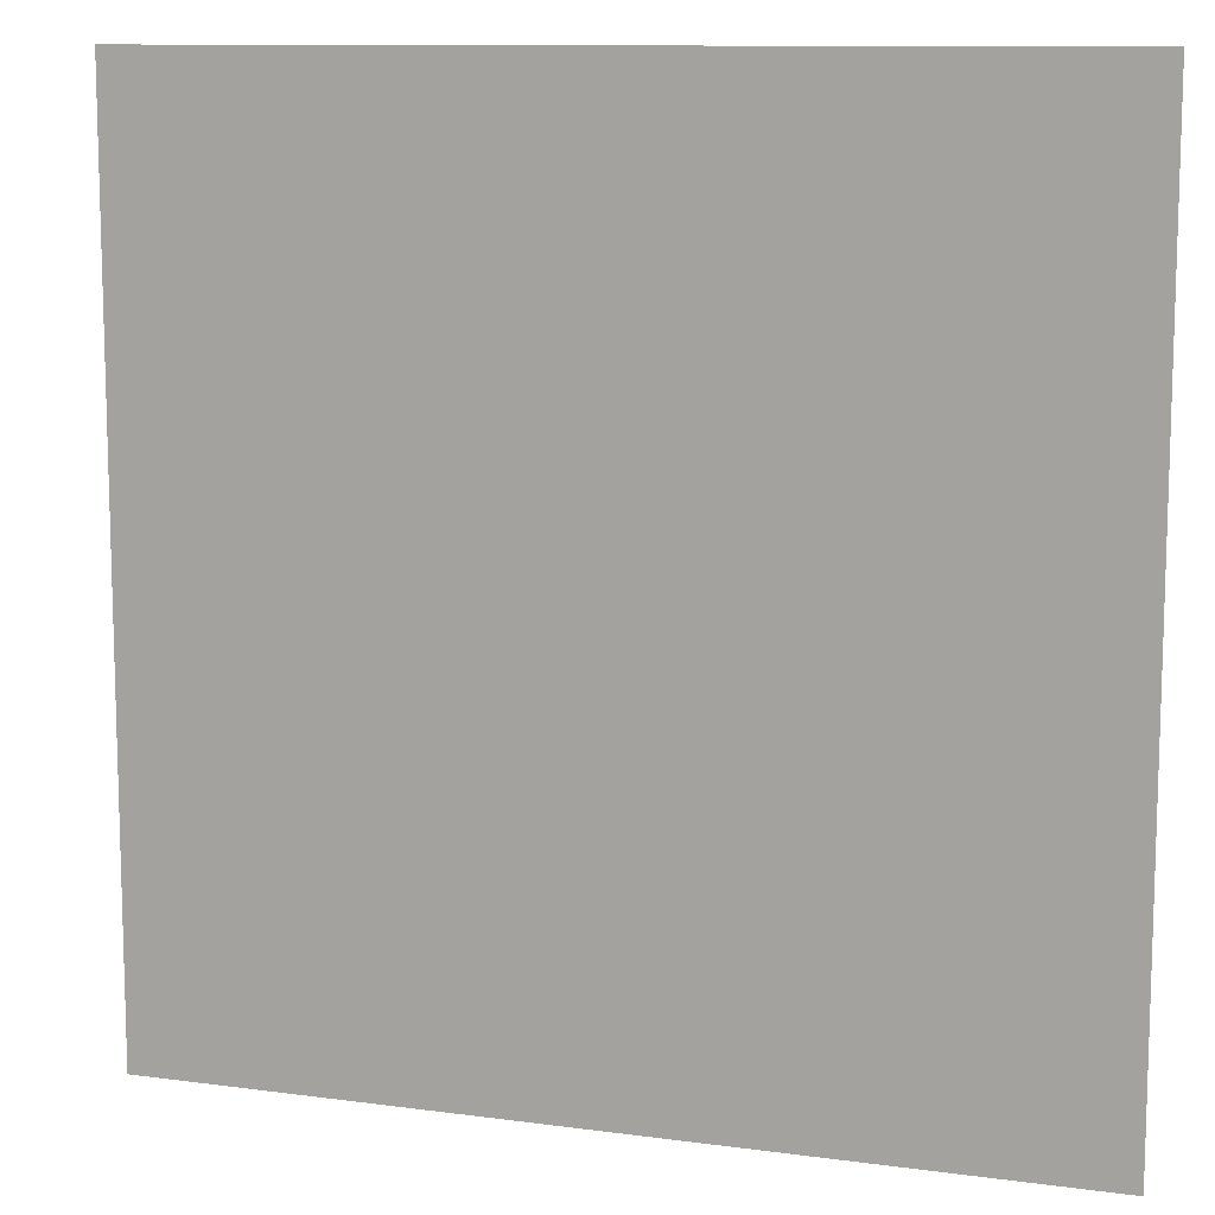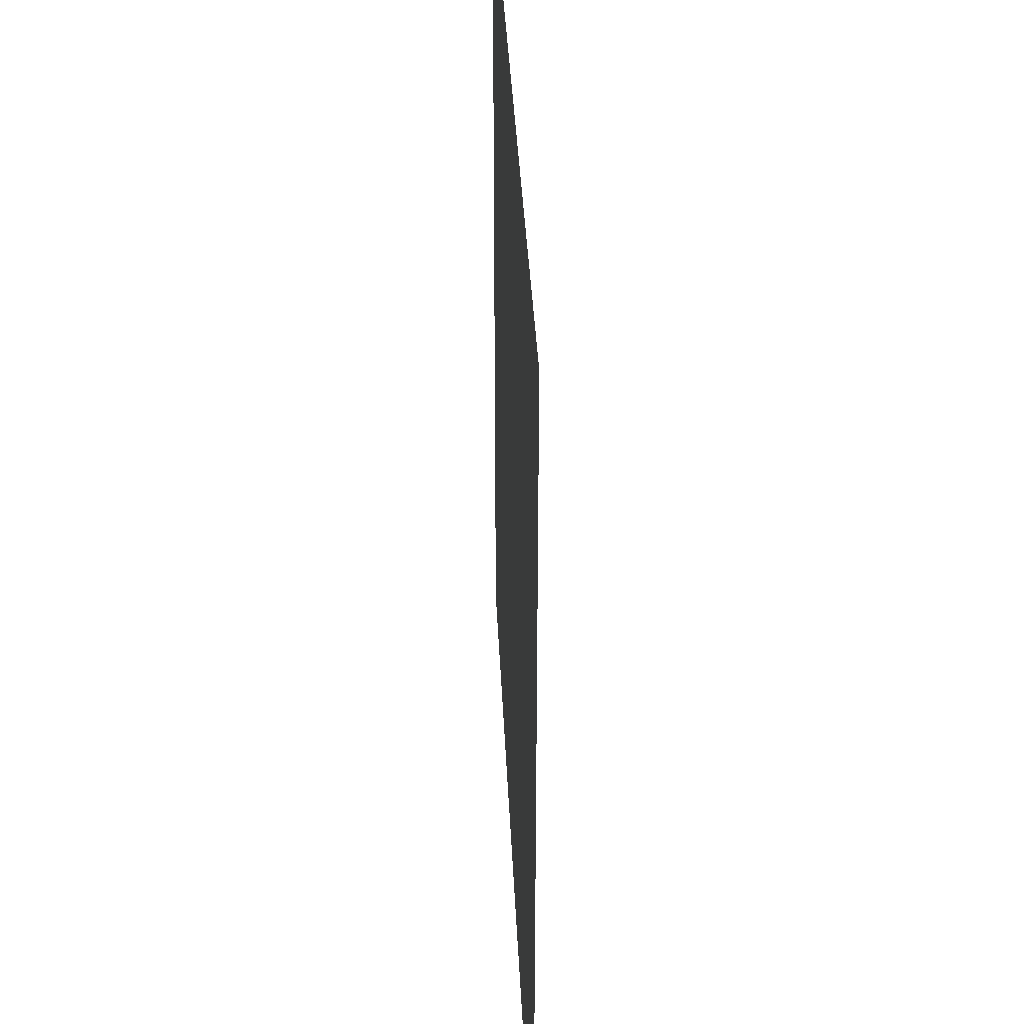
<metadata>
{"format":"obj","ext":"obj","renderer":"f3d","projection":"perspective","resolution":1024,"background":"white","views":[{"elev":10.9,"azim":18.5,"up":"+Y"},{"elev":35.8,"azim":-92.5,"up":"+Y"}]}
</metadata>
<code>
v 0 -0.32 0
v -0.32 -0.32 0
v -0.32 0 0
v 0 0 0
v -0.64 -0.32 0
v -0.64 0 0
v -0.96 -0.32 0
v -0.96 0 0
v -1.28 -0.32 0
v -1.28 0 0
v -1.6 -0.32 0
v -1.6 0 0
v -1.92 -0.32 0
v -1.92 0 0
v -2.24 -0.32 0
v -2.24 0 0
v -2.56 -0.32 0
v -2.56 0 0
v -2.88 -0.32 0
v -2.88 0 0
v -3.2 -0.32 0
v -3.2 0 0
v -3.52 -0.32 0
v -3.52 0 0
v -3.84 -0.32 0
v -3.84 0 0
v -4.16 -0.32 0
v -4.16 0 0
v -4.48 -0.32 0
v -4.48 0 0
v -4.8 -0.32 0
v -4.8 0 0
v -5.12 -0.32 0
v -5.12 0 0
v -5.44 -0.32 0
v -5.44 0 0
v -5.76 -0.32 0
v -5.76 0 0
v -6.08 -0.32 0
v -6.08 0 0
v -6.4 -0.32 0
v -6.4 0 0
v 0 -0.64 0
v -0.32 -0.64 0
v -0.64 -0.64 0
v -0.96 -0.64 0
v -1.28 -0.64 0
v -1.6 -0.64 0
v -1.92 -0.64 0
v -2.24 -0.64 0
v -2.56 -0.64 0
v -2.88 -0.64 0
v -3.2 -0.64 0
v -3.52 -0.64 0
v -3.84 -0.64 0
v -4.16 -0.64 0
v -4.48 -0.64 0
v -4.8 -0.64 0
v -5.12 -0.64 0
v -5.44 -0.64 0
v -5.76 -0.64 0
v -6.08 -0.64 0
v -6.4 -0.64 0
v 0 -0.96 0
v -0.32 -0.96 0
v -0.64 -0.96 0
v -0.96 -0.96 0
v -1.28 -0.96 0
v -1.6 -0.96 0
v -1.92 -0.96 0
v -2.24 -0.96 0
v -2.56 -0.96 0
v -2.88 -0.96 0
v -3.2 -0.96 0
v -3.52 -0.96 0
v -3.84 -0.96 0
v -4.16 -0.96 0
v -4.48 -0.96 0
v -4.8 -0.96 0
v -5.12 -0.96 0
v -5.44 -0.96 0
v -5.76 -0.96 0
v -6.08 -0.96 0
v -6.4 -0.96 0
v 0 -1.28 0
v -0.32 -1.28 0
v -0.64 -1.28 0
v -0.96 -1.28 0
v -1.28 -1.28 0
v -1.6 -1.28 0
v -1.92 -1.28 0
v -2.24 -1.28 0
v -2.56 -1.28 0
v -2.88 -1.28 0
v -3.2 -1.28 0
v -3.52 -1.28 0
v -3.84 -1.28 0
v -4.16 -1.28 0
v -4.48 -1.28 0
v -4.8 -1.28 0
v -5.12 -1.28 0
v -5.44 -1.28 0
v -5.76 -1.28 0
v -6.08 -1.28 0
v -6.4 -1.28 0
v 0 -1.6 0
v -0.32 -1.6 0
v -0.64 -1.6 0
v -0.96 -1.6 0
v -1.28 -1.6 0
v -1.6 -1.6 0
v -1.92 -1.6 0
v -2.24 -1.6 0
v -2.56 -1.6 0
v -2.88 -1.6 0
v -3.2 -1.6 0
v -3.52 -1.6 0
v -3.84 -1.6 0
v -4.16 -1.6 0
v -4.48 -1.6 0
v -4.8 -1.6 0
v -5.12 -1.6 0
v -5.44 -1.6 0
v -5.76 -1.6 0
v -6.08 -1.6 0
v -6.4 -1.6 0
v 0 -1.92 0
v -0.32 -1.92 0
v -0.64 -1.92 0
v -0.96 -1.92 0
v -1.28 -1.92 0
v -1.6 -1.92 0
v -1.92 -1.92 0
v -2.24 -1.92 0
v -2.56 -1.92 0
v -2.88 -1.92 0
v -3.2 -1.92 0
v -3.52 -1.92 0
v -3.84 -1.92 0
v -4.16 -1.92 0
v -4.48 -1.92 0
v -4.8 -1.92 0
v -5.12 -1.92 0
v -5.44 -1.92 0
v -5.76 -1.92 0
v -6.08 -1.92 0
v -6.4 -1.92 0
v 0 -2.24 0
v -0.32 -2.24 0
v -0.64 -2.24 0
v -0.96 -2.24 0
v -1.28 -2.24 0
v -1.6 -2.24 0
v -1.92 -2.24 0
v -2.24 -2.24 0
v -2.56 -2.24 0
v -2.88 -2.24 0
v -3.2 -2.24 0
v -3.52 -2.24 0
v -3.84 -2.24 0
v -4.16 -2.24 0
v -4.48 -2.24 0
v -4.8 -2.24 0
v -5.12 -2.24 0
v -5.44 -2.24 0
v -5.76 -2.24 0
v -6.08 -2.24 0
v -6.4 -2.24 0
v 0 -2.56 0
v -0.32 -2.56 0
v -0.64 -2.56 0
v -0.96 -2.56 0
v -1.28 -2.56 0
v -1.6 -2.56 0
v -1.92 -2.56 0
v -2.24 -2.56 0
v -2.56 -2.56 0
v -2.88 -2.56 0
v -3.2 -2.56 0
v -3.52 -2.56 0
v -3.84 -2.56 0
v -4.16 -2.56 0
v -4.48 -2.56 0
v -4.8 -2.56 0
v -5.12 -2.56 0
v -5.44 -2.56 0
v -5.76 -2.56 0
v -6.08 -2.56 0
v -6.4 -2.56 0
v 0 -2.88 0
v -0.32 -2.88 0
v -0.64 -2.88 0
v -0.96 -2.88 0
v -1.28 -2.88 0
v -1.6 -2.88 0
v -1.92 -2.88 0
v -2.24 -2.88 0
v -2.56 -2.88 0
v -2.88 -2.88 0
v -3.2 -2.88 0
v -3.52 -2.88 0
v -3.84 -2.88 0
v -4.16 -2.88 0
v -4.48 -2.88 0
v -4.8 -2.88 0
v -5.12 -2.88 0
v -5.44 -2.88 0
v -5.76 -2.88 0
v -6.08 -2.88 0
v -6.4 -2.88 0
v 0 -3.2 0
v -0.32 -3.2 0
v -0.64 -3.2 0
v -0.96 -3.2 0
v -1.28 -3.2 0
v -1.6 -3.2 0
v -1.92 -3.2 0
v -2.24 -3.2 0
v -2.56 -3.2 0
v -2.88 -3.2 0
v -3.2 -3.2 0
v -3.52 -3.2 0
v -3.84 -3.2 0
v -4.16 -3.2 0
v -4.48 -3.2 0
v -4.8 -3.2 0
v -5.12 -3.2 0
v -5.44 -3.2 0
v -5.76 -3.2 0
v -6.08 -3.2 0
v -6.4 -3.2 0
v 0 -3.52 0
v -0.32 -3.52 0
v -0.64 -3.52 0
v -0.96 -3.52 0
v -1.28 -3.52 0
v -1.6 -3.52 0
v -1.92 -3.52 0
v -2.24 -3.52 0
v -2.56 -3.52 0
v -2.88 -3.52 0
v -3.2 -3.52 0
v -3.52 -3.52 0
v -3.84 -3.52 0
v -4.16 -3.52 0
v -4.48 -3.52 0
v -4.8 -3.52 0
v -5.12 -3.52 0
v -5.44 -3.52 0
v -5.76 -3.52 0
v -6.08 -3.52 0
v -6.4 -3.52 0
v 0 -3.84 0
v -0.32 -3.84 0
v -0.64 -3.84 0
v -0.96 -3.84 0
v -1.28 -3.84 0
v -1.6 -3.84 0
v -1.92 -3.84 0
v -2.24 -3.84 0
v -2.56 -3.84 0
v -2.88 -3.84 0
v -3.2 -3.84 0
v -3.52 -3.84 0
v -3.84 -3.84 0
v -4.16 -3.84 0
v -4.48 -3.84 0
v -4.8 -3.84 0
v -5.12 -3.84 0
v -5.44 -3.84 0
v -5.76 -3.84 0
v -6.08 -3.84 0
v -6.4 -3.84 0
v 0 -4.16 0
v -0.32 -4.16 0
v -0.64 -4.16 0
v -0.96 -4.16 0
v -1.28 -4.16 0
v -1.6 -4.16 0
v -1.92 -4.16 0
v -2.24 -4.16 0
v -2.56 -4.16 0
v -2.88 -4.16 0
v -3.2 -4.16 0
v -3.52 -4.16 0
v -3.84 -4.16 0
v -4.16 -4.16 0
v -4.48 -4.16 0
v -4.8 -4.16 0
v -5.12 -4.16 0
v -5.44 -4.16 0
v -5.76 -4.16 0
v -6.08 -4.16 0
v -6.4 -4.16 0
v 0 -4.48 0
v -0.32 -4.48 0
v -0.64 -4.48 0
v -0.96 -4.48 0
v -1.28 -4.48 0
v -1.6 -4.48 0
v -1.92 -4.48 0
v -2.24 -4.48 0
v -2.56 -4.48 0
v -2.88 -4.48 0
v -3.2 -4.48 0
v -3.52 -4.48 0
v -3.84 -4.48 0
v -4.16 -4.48 0
v -4.48 -4.48 0
v -4.8 -4.48 0
v -5.12 -4.48 0
v -5.44 -4.48 0
v -5.76 -4.48 0
v -6.08 -4.48 0
v -6.4 -4.48 0
v 0 -4.8 0
v -0.32 -4.8 0
v -0.64 -4.8 0
v -0.96 -4.8 0
v -1.28 -4.8 0
v -1.6 -4.8 0
v -1.92 -4.8 0
v -2.24 -4.8 0
v -2.56 -4.8 0
v -2.88 -4.8 0
v -3.2 -4.8 0
v -3.52 -4.8 0
v -3.84 -4.8 0
v -4.16 -4.8 0
v -4.48 -4.8 0
v -4.8 -4.8 0
v -5.12 -4.8 0
v -5.44 -4.8 0
v -5.76 -4.8 0
v -6.08 -4.8 0
v -6.4 -4.8 0
v 0 -5.12 0
v -0.32 -5.12 0
v -0.64 -5.12 0
v -0.96 -5.12 0
v -1.28 -5.12 0
v -1.6 -5.12 0
v -1.92 -5.12 0
v -2.24 -5.12 0
v -2.56 -5.12 0
v -2.88 -5.12 0
v -3.2 -5.12 0
v -3.52 -5.12 0
v -3.84 -5.12 0
v -4.16 -5.12 0
v -4.48 -5.12 0
v -4.8 -5.12 0
v -5.12 -5.12 0
v -5.44 -5.12 0
v -5.76 -5.12 0
v -6.08 -5.12 0
v -6.4 -5.12 0
v 0 -5.44 0
v -0.32 -5.44 0
v -0.64 -5.44 0
v -0.96 -5.44 0
v -1.28 -5.44 0
v -1.6 -5.44 0
v -1.92 -5.44 0
v -2.24 -5.44 0
v -2.56 -5.44 0
v -2.88 -5.44 0
v -3.2 -5.44 0
v -3.52 -5.44 0
v -3.84 -5.44 0
v -4.16 -5.44 0
v -4.48 -5.44 0
v -4.8 -5.44 0
v -5.12 -5.44 0
v -5.44 -5.44 0
v -5.76 -5.44 0
v -6.08 -5.44 0
v -6.4 -5.44 0
v 0 -5.76 0
v -0.32 -5.76 0
v -0.64 -5.76 0
v -0.96 -5.76 0
v -1.28 -5.76 0
v -1.6 -5.76 0
v -1.92 -5.76 0
v -2.24 -5.76 0
v -2.56 -5.76 0
v -2.88 -5.76 0
v -3.2 -5.76 0
v -3.52 -5.76 0
v -3.84 -5.76 0
v -4.16 -5.76 0
v -4.48 -5.76 0
v -4.8 -5.76 0
v -5.12 -5.76 0
v -5.44 -5.76 0
v -5.76 -5.76 0
v -6.08 -5.76 0
v -6.4 -5.76 0
v 0 -6.08 0
v -0.32 -6.08 0
v -0.64 -6.08 0
v -0.96 -6.08 0
v -1.28 -6.08 0
v -1.6 -6.08 0
v -1.92 -6.08 0
v -2.24 -6.08 0
v -2.56 -6.08 0
v -2.88 -6.08 0
v -3.2 -6.08 0
v -3.52 -6.08 0
v -3.84 -6.08 0
v -4.16 -6.08 0
v -4.48 -6.08 0
v -4.8 -6.08 0
v -5.12 -6.08 0
v -5.44 -6.08 0
v -5.76 -6.08 0
v -6.08 -6.08 0
v -6.4 -6.08 0
v 0 -6.4 0
v -0.32 -6.4 0
v -0.64 -6.4 0
v -0.96 -6.4 0
v -1.28 -6.4 0
v -1.6 -6.4 0
v -1.92 -6.4 0
v -2.24 -6.4 0
v -2.56 -6.4 0
v -2.88 -6.4 0
v -3.2 -6.4 0
v -3.52 -6.4 0
v -3.84 -6.4 0
v -4.16 -6.4 0
v -4.48 -6.4 0
v -4.8 -6.4 0
v -5.12 -6.4 0
v -5.44 -6.4 0
v -5.76 -6.4 0
v -6.08 -6.4 0
v -6.4 -6.4 0
g mesh_0001
f 1 2 3 4
f 2 5 6 3
f 5 7 8 6
f 7 9 10 8
f 9 11 12 10
f 11 13 14 12
f 13 15 16 14
f 15 17 18 16
f 17 19 20 18
f 19 21 22 20
f 21 23 24 22
f 23 25 26 24
f 25 27 28 26
f 27 29 30 28
f 29 31 32 30
f 31 33 34 32
f 33 35 36 34
f 35 37 38 36
f 37 39 40 38
f 39 41 42 40
f 43 44 2 1
f 44 45 5 2
f 45 46 7 5
f 46 47 9 7
f 47 48 11 9
f 48 49 13 11
f 49 50 15 13
f 50 51 17 15
f 51 52 19 17
f 52 53 21 19
f 53 54 23 21
f 54 55 25 23
f 55 56 27 25
f 56 57 29 27
f 57 58 31 29
f 58 59 33 31
f 59 60 35 33
f 60 61 37 35
f 61 62 39 37
f 62 63 41 39
f 64 65 44 43
f 65 66 45 44
f 66 67 46 45
f 67 68 47 46
f 68 69 48 47
f 69 70 49 48
f 70 71 50 49
f 71 72 51 50
f 72 73 52 51
f 73 74 53 52
f 74 75 54 53
f 75 76 55 54
f 76 77 56 55
f 77 78 57 56
f 78 79 58 57
f 79 80 59 58
f 80 81 60 59
f 81 82 61 60
f 82 83 62 61
f 83 84 63 62
f 85 86 65 64
f 86 87 66 65
f 87 88 67 66
f 88 89 68 67
f 89 90 69 68
f 90 91 70 69
f 91 92 71 70
f 92 93 72 71
f 93 94 73 72
f 94 95 74 73
f 95 96 75 74
f 96 97 76 75
f 97 98 77 76
f 98 99 78 77
f 99 100 79 78
f 100 101 80 79
f 101 102 81 80
f 102 103 82 81
f 103 104 83 82
f 104 105 84 83
f 106 107 86 85
f 107 108 87 86
f 108 109 88 87
f 109 110 89 88
f 110 111 90 89
f 111 112 91 90
f 112 113 92 91
f 113 114 93 92
f 114 115 94 93
f 115 116 95 94
f 116 117 96 95
f 117 118 97 96
f 118 119 98 97
f 119 120 99 98
f 120 121 100 99
f 121 122 101 100
f 122 123 102 101
f 123 124 103 102
f 124 125 104 103
f 125 126 105 104
f 127 128 107 106
f 128 129 108 107
f 129 130 109 108
f 130 131 110 109
f 131 132 111 110
f 132 133 112 111
f 133 134 113 112
f 134 135 114 113
f 135 136 115 114
f 136 137 116 115
f 137 138 117 116
f 138 139 118 117
f 139 140 119 118
f 140 141 120 119
f 141 142 121 120
f 142 143 122 121
f 143 144 123 122
f 144 145 124 123
f 145 146 125 124
f 146 147 126 125
f 148 149 128 127
f 149 150 129 128
f 150 151 130 129
f 151 152 131 130
f 152 153 132 131
f 153 154 133 132
f 154 155 134 133
f 155 156 135 134
f 156 157 136 135
f 157 158 137 136
f 158 159 138 137
f 159 160 139 138
f 160 161 140 139
f 161 162 141 140
f 162 163 142 141
f 163 164 143 142
f 164 165 144 143
f 165 166 145 144
f 166 167 146 145
f 167 168 147 146
f 169 170 149 148
f 170 171 150 149
f 171 172 151 150
f 172 173 152 151
f 173 174 153 152
f 174 175 154 153
f 175 176 155 154
f 176 177 156 155
f 177 178 157 156
f 178 179 158 157
f 179 180 159 158
f 180 181 160 159
f 181 182 161 160
f 182 183 162 161
f 183 184 163 162
f 184 185 164 163
f 185 186 165 164
f 186 187 166 165
f 187 188 167 166
f 188 189 168 167
f 190 191 170 169
f 191 192 171 170
f 192 193 172 171
f 193 194 173 172
f 194 195 174 173
f 195 196 175 174
f 196 197 176 175
f 197 198 177 176
f 198 199 178 177
f 199 200 179 178
f 200 201 180 179
f 201 202 181 180
f 202 203 182 181
f 203 204 183 182
f 204 205 184 183
f 205 206 185 184
f 206 207 186 185
f 207 208 187 186
f 208 209 188 187
f 209 210 189 188
f 211 212 191 190
f 212 213 192 191
f 213 214 193 192
f 214 215 194 193
f 215 216 195 194
f 216 217 196 195
f 217 218 197 196
f 218 219 198 197
f 219 220 199 198
f 220 221 200 199
f 221 222 201 200
f 222 223 202 201
f 223 224 203 202
f 224 225 204 203
f 225 226 205 204
f 226 227 206 205
f 227 228 207 206
f 228 229 208 207
f 229 230 209 208
f 230 231 210 209
f 232 233 212 211
f 233 234 213 212
f 234 235 214 213
f 235 236 215 214
f 236 237 216 215
f 237 238 217 216
f 238 239 218 217
f 239 240 219 218
f 240 241 220 219
f 241 242 221 220
f 242 243 222 221
f 243 244 223 222
f 244 245 224 223
f 245 246 225 224
f 246 247 226 225
f 247 248 227 226
f 248 249 228 227
f 249 250 229 228
f 250 251 230 229
f 251 252 231 230
f 253 254 233 232
f 254 255 234 233
f 255 256 235 234
f 256 257 236 235
f 257 258 237 236
f 258 259 238 237
f 259 260 239 238
f 260 261 240 239
f 261 262 241 240
f 262 263 242 241
f 263 264 243 242
f 264 265 244 243
f 265 266 245 244
f 266 267 246 245
f 267 268 247 246
f 268 269 248 247
f 269 270 249 248
f 270 271 250 249
f 271 272 251 250
f 272 273 252 251
f 274 275 254 253
f 275 276 255 254
f 276 277 256 255
f 277 278 257 256
f 278 279 258 257
f 279 280 259 258
f 280 281 260 259
f 281 282 261 260
f 282 283 262 261
f 283 284 263 262
f 284 285 264 263
f 285 286 265 264
f 286 287 266 265
f 287 288 267 266
f 288 289 268 267
f 289 290 269 268
f 290 291 270 269
f 291 292 271 270
f 292 293 272 271
f 293 294 273 272
f 295 296 275 274
f 296 297 276 275
f 297 298 277 276
f 298 299 278 277
f 299 300 279 278
f 300 301 280 279
f 301 302 281 280
f 302 303 282 281
f 303 304 283 282
f 304 305 284 283
f 305 306 285 284
f 306 307 286 285
f 307 308 287 286
f 308 309 288 287
f 309 310 289 288
f 310 311 290 289
f 311 312 291 290
f 312 313 292 291
f 313 314 293 292
f 314 315 294 293
f 316 317 296 295
f 317 318 297 296
f 318 319 298 297
f 319 320 299 298
f 320 321 300 299
f 321 322 301 300
f 322 323 302 301
f 323 324 303 302
f 324 325 304 303
f 325 326 305 304
f 326 327 306 305
f 327 328 307 306
f 328 329 308 307
f 329 330 309 308
f 330 331 310 309
f 331 332 311 310
f 332 333 312 311
f 333 334 313 312
f 334 335 314 313
f 335 336 315 314
f 337 338 317 316
f 338 339 318 317
f 339 340 319 318
f 340 341 320 319
f 341 342 321 320
f 342 343 322 321
f 343 344 323 322
f 344 345 324 323
f 345 346 325 324
f 346 347 326 325
f 347 348 327 326
f 348 349 328 327
f 349 350 329 328
f 350 351 330 329
f 351 352 331 330
f 352 353 332 331
f 353 354 333 332
f 354 355 334 333
f 355 356 335 334
f 356 357 336 335
f 358 359 338 337
f 359 360 339 338
f 360 361 340 339
f 361 362 341 340
f 362 363 342 341
f 363 364 343 342
f 364 365 344 343
f 365 366 345 344
f 366 367 346 345
f 367 368 347 346
f 368 369 348 347
f 369 370 349 348
f 370 371 350 349
f 371 372 351 350
f 372 373 352 351
f 373 374 353 352
f 374 375 354 353
f 375 376 355 354
f 376 377 356 355
f 377 378 357 356
f 379 380 359 358
f 380 381 360 359
f 381 382 361 360
f 382 383 362 361
f 383 384 363 362
f 384 385 364 363
f 385 386 365 364
f 386 387 366 365
f 387 388 367 366
f 388 389 368 367
f 389 390 369 368
f 390 391 370 369
f 391 392 371 370
f 392 393 372 371
f 393 394 373 372
f 394 395 374 373
f 395 396 375 374
f 396 397 376 375
f 397 398 377 376
f 398 399 378 377
f 400 401 380 379
f 401 402 381 380
f 402 403 382 381
f 403 404 383 382
f 404 405 384 383
f 405 406 385 384
f 406 407 386 385
f 407 408 387 386
f 408 409 388 387
f 409 410 389 388
f 410 411 390 389
f 411 412 391 390
f 412 413 392 391
f 413 414 393 392
f 414 415 394 393
f 415 416 395 394
f 416 417 396 395
f 417 418 397 396
f 418 419 398 397
f 419 420 399 398
f 421 422 401 400
f 422 423 402 401
f 423 424 403 402
f 424 425 404 403
f 425 426 405 404
f 426 427 406 405
f 427 428 407 406
f 428 429 408 407
f 429 430 409 408
f 430 431 410 409
f 431 432 411 410
f 432 433 412 411
f 433 434 413 412
f 434 435 414 413
f 435 436 415 414
f 436 437 416 415
f 437 438 417 416
f 438 439 418 417
f 439 440 419 418
f 440 441 420 419
g mesh_0002
f 1 2 3 4
f 2 5 6 3
f 5 7 8 6
f 7 9 10 8
f 9 11 12 10
f 11 13 14 12
f 13 15 16 14
f 15 17 18 16
f 17 19 20 18
f 19 21 22 20
f 21 23 24 22
f 23 25 26 24
f 25 27 28 26
f 27 29 30 28
f 29 31 32 30
f 31 33 34 32
f 33 35 36 34
f 35 37 38 36
f 37 39 40 38
f 39 41 42 40
f 43 44 2 1
f 62 63 41 39
f 64 65 44 43
f 83 84 63 62
f 85 86 65 64
f 104 105 84 83
f 106 107 86 85
f 125 126 105 104
f 127 128 107 106
f 146 147 126 125
f 148 149 128 127
f 167 168 147 146
f 169 170 149 148
f 188 189 168 167
f 190 191 170 169
f 209 210 189 188
f 253 254 233 232
f 272 273 252 251
f 274 275 254 253
f 293 294 273 272
f 295 296 275 274
f 314 315 294 293
f 316 317 296 295
f 335 336 315 314
f 337 338 317 316
f 356 357 336 335
f 358 359 338 337
f 377 378 357 356
f 379 380 359 358
f 398 399 378 377
f 400 401 380 379
f 419 420 399 398
f 421 422 401 400
f 422 423 402 401
f 423 424 403 402
f 424 425 404 403
f 425 426 405 404
f 426 427 406 405
f 427 428 407 406
f 428 429 408 407
f 429 430 409 408
f 432 433 412 411
f 433 434 413 412
f 434 435 414 413
f 435 436 415 414
f 436 437 416 415
f 437 438 417 416
f 438 439 418 417
f 439 440 419 418
f 440 441 420 419
g mesh_0003
f 1 2 3 4
f 2 5 6 3
f 5 7 8 6
f 7 9 10 8
f 9 11 12 10
f 11 13 14 12
f 13 15 16 14
f 15 17 18 16
f 17 19 20 18
f 19 21 22 20
f 21 23 24 22
f 23 25 26 24
f 25 27 28 26
f 27 29 30 28
f 29 31 32 30
f 31 33 34 32
f 33 35 36 34
f 35 37 38 36
f 37 39 40 38
f 39 41 42 40
f 43 44 2 1
f 62 63 41 39
f 64 65 44 43
f 83 84 63 62
f 85 86 65 64
f 104 105 84 83
f 106 107 86 85
f 125 126 105 104
f 127 128 107 106
f 146 147 126 125
f 148 149 128 127
f 167 168 147 146
f 169 170 149 148
f 188 189 168 167
f 190 191 170 169
f 209 210 189 188
f 253 254 233 232
f 272 273 252 251
f 274 275 254 253
f 293 294 273 272
f 295 296 275 274
f 314 315 294 293
f 316 317 296 295
f 335 336 315 314
f 337 338 317 316
f 356 357 336 335
f 358 359 338 337
f 377 378 357 356
f 379 380 359 358
f 398 399 378 377
f 400 401 380 379
f 419 420 399 398
f 421 422 401 400
f 422 423 402 401
f 423 424 403 402
f 424 425 404 403
f 425 426 405 404
f 426 427 406 405
f 427 428 407 406
f 428 429 408 407
f 429 430 409 408
f 432 433 412 411
f 433 434 413 412
f 434 435 414 413
f 435 436 415 414
f 436 437 416 415
f 437 438 417 416
f 438 439 418 417
f 439 440 419 418
f 440 441 420 419

</code>
